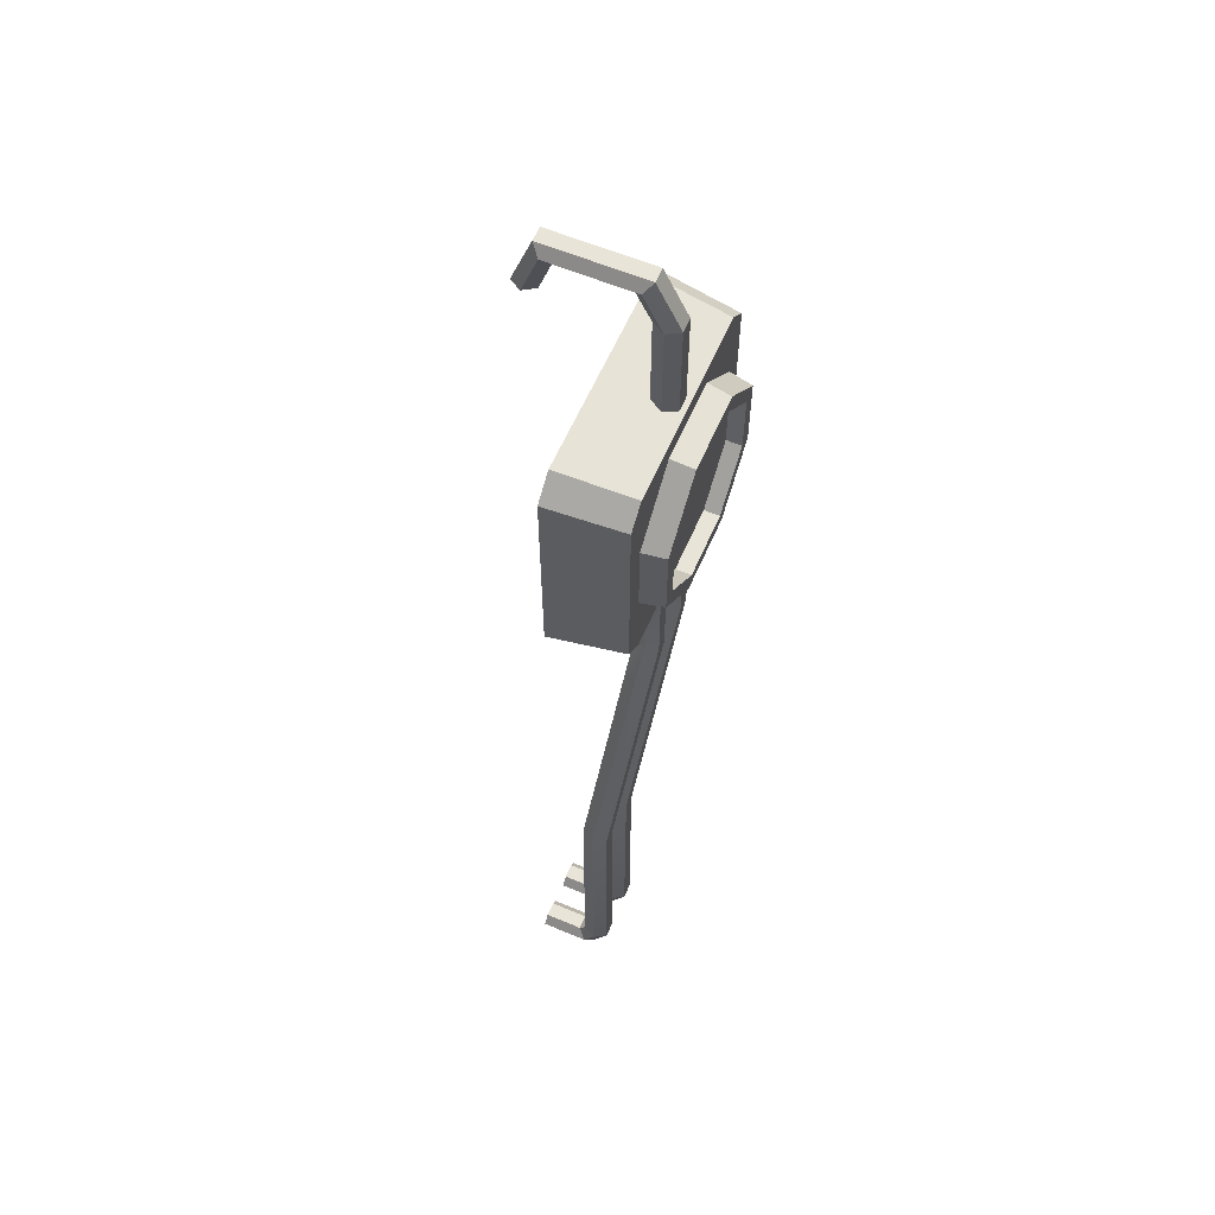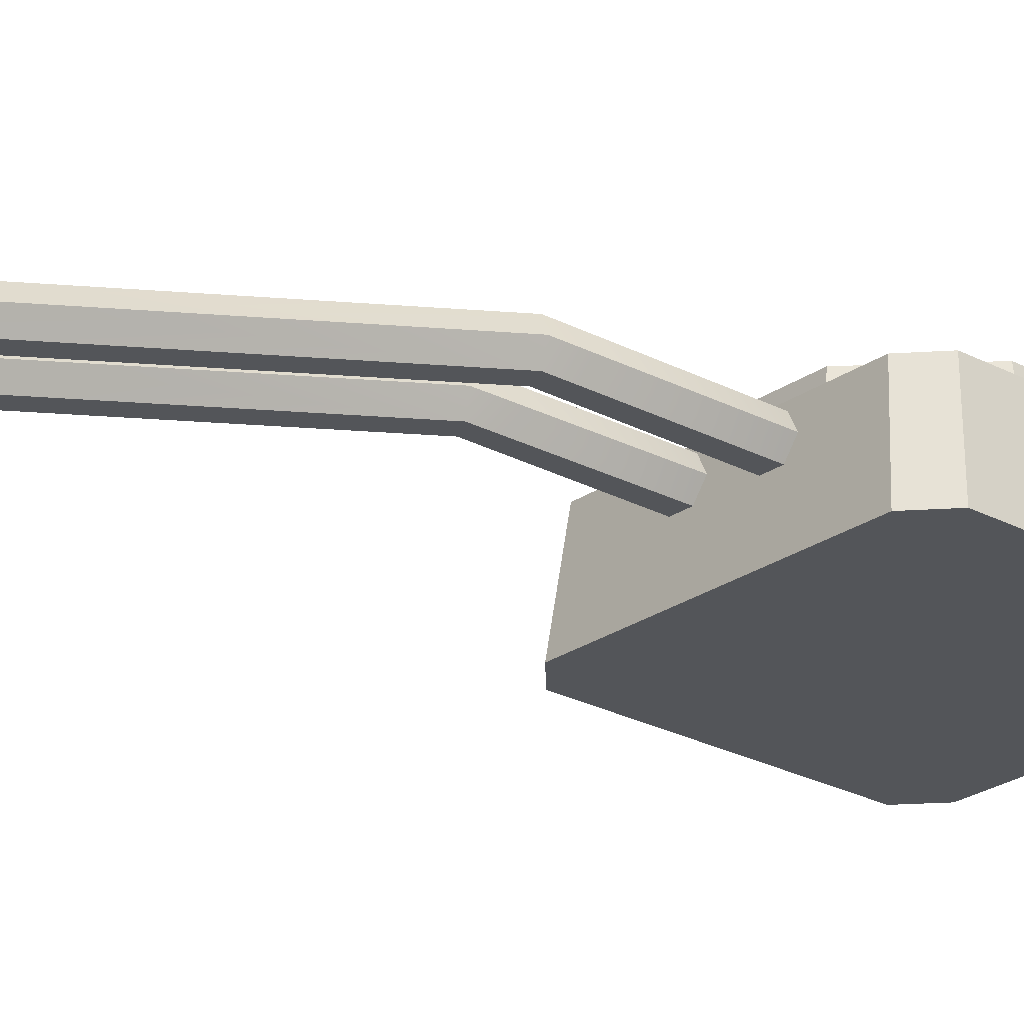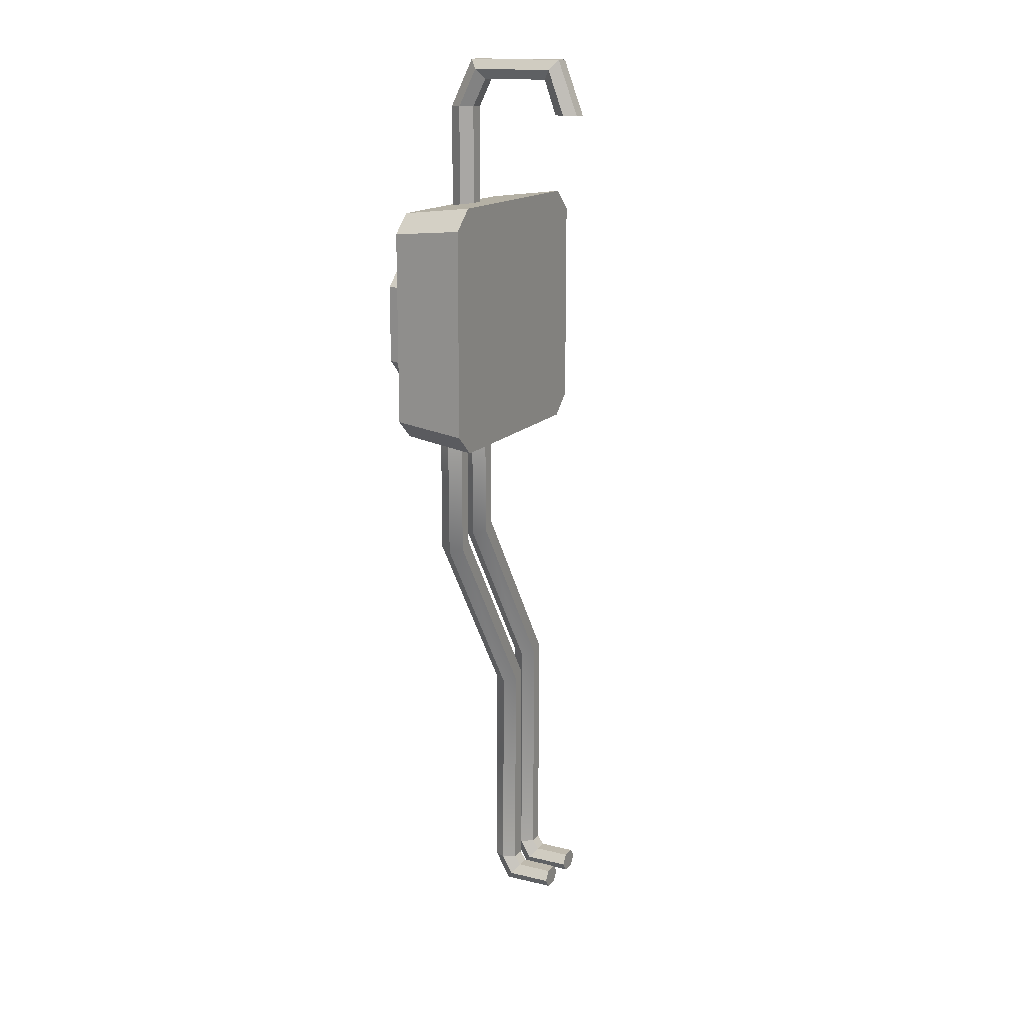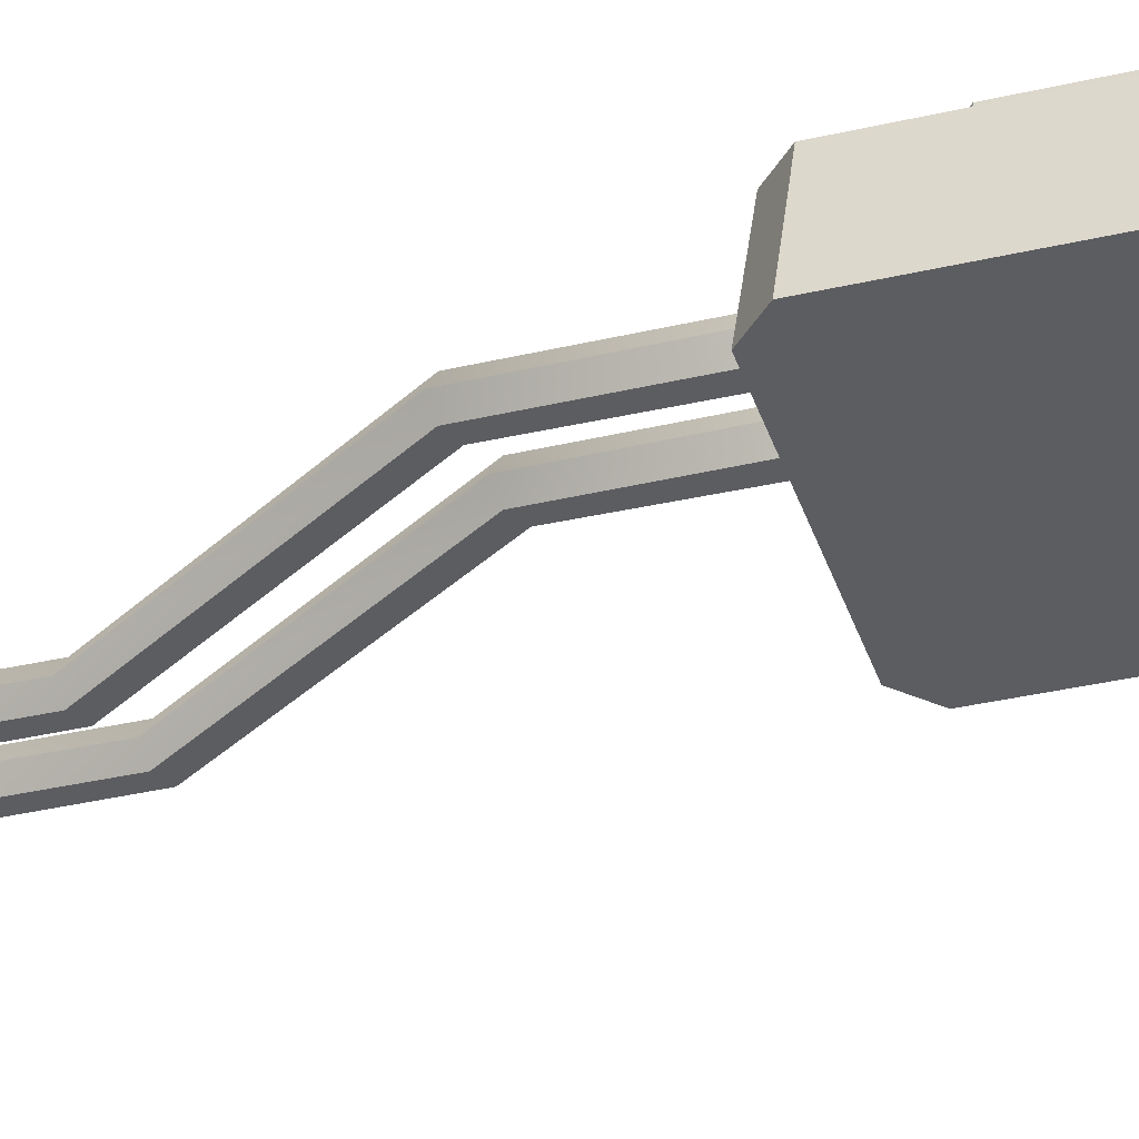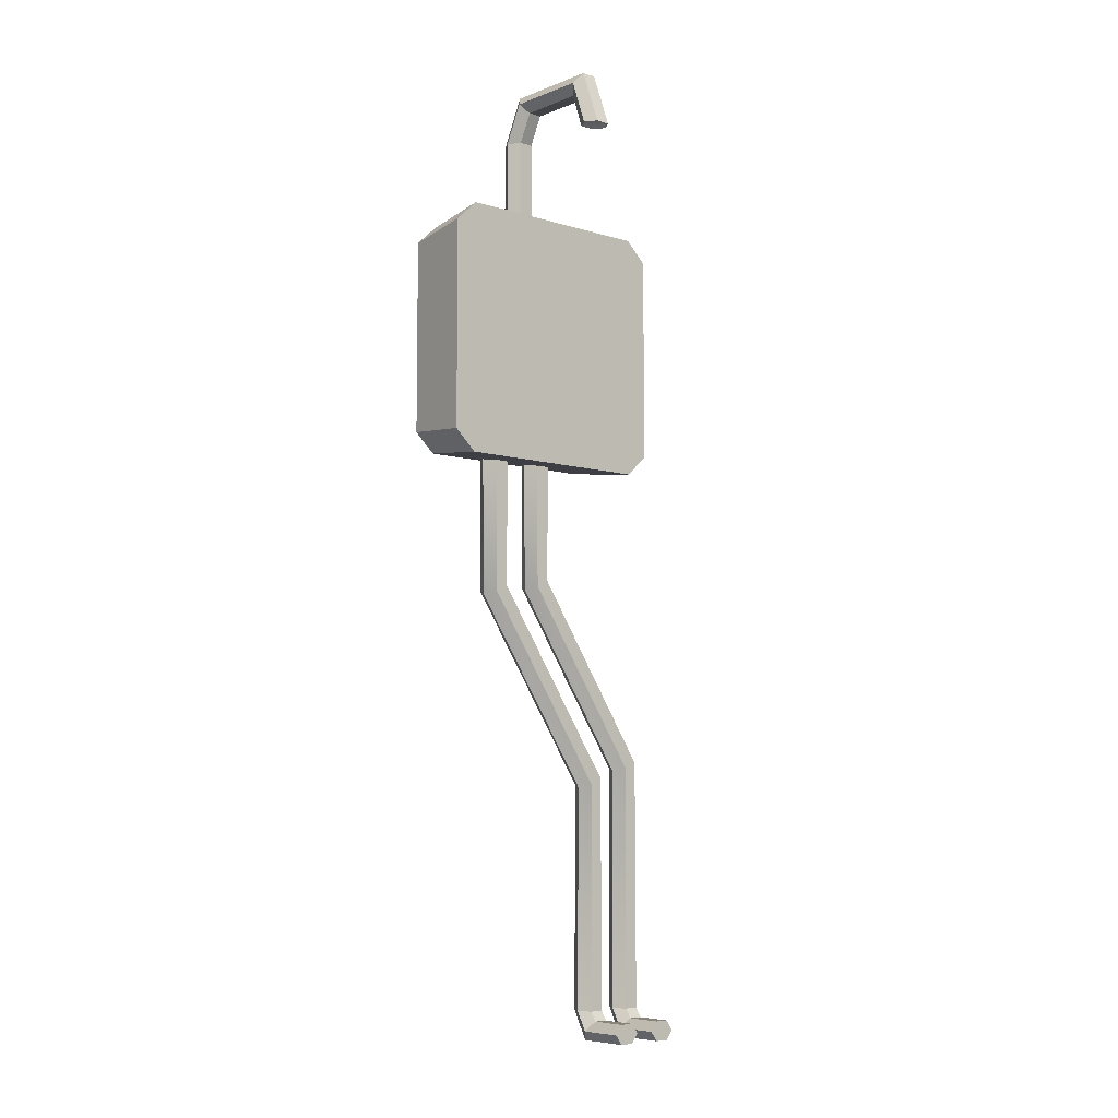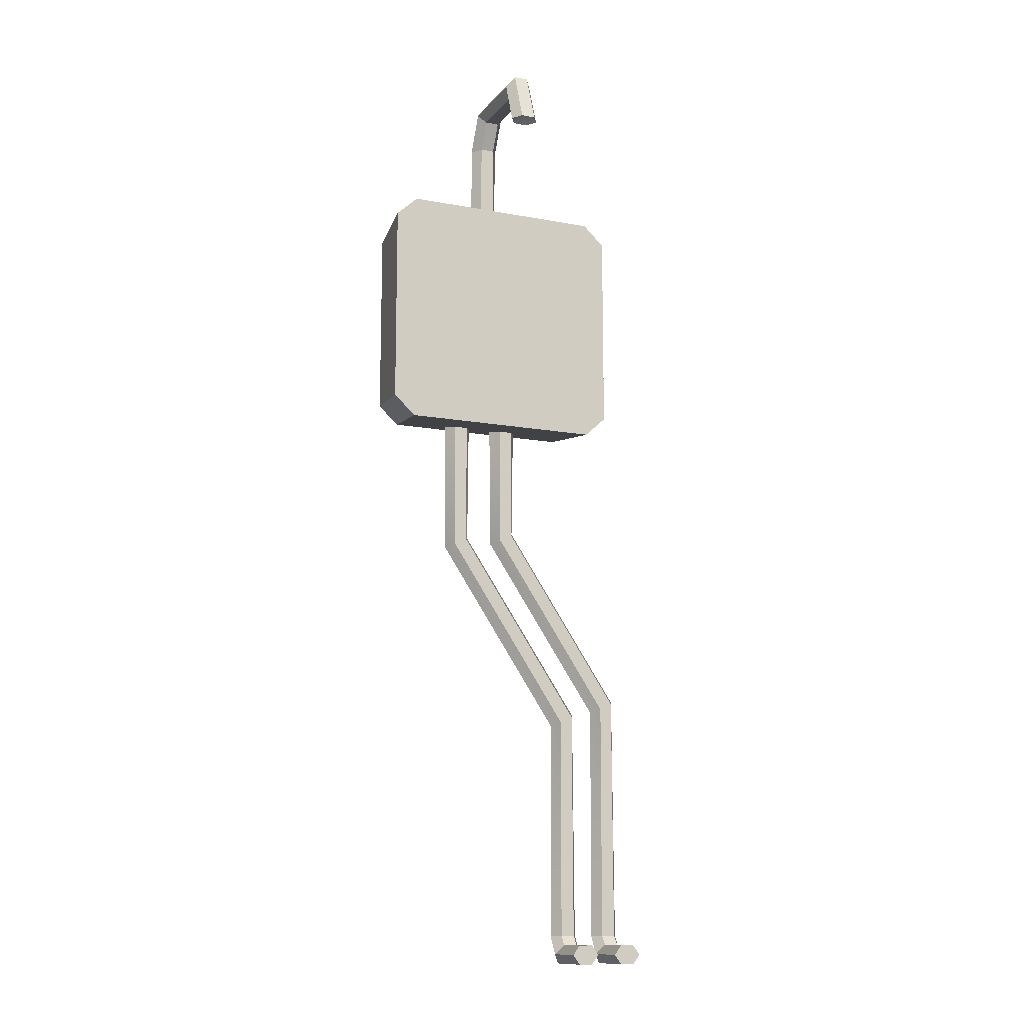
<metadata>
{"format":"obj","ext":"obj","renderer":"f3d","projection":"perspective","resolution":1024,"background":"white","views":[{"elev":60.2,"azim":-66.7,"up":"+Y"},{"elev":-24.5,"azim":48.7,"up":"+Z"},{"elev":15.6,"azim":116.9,"up":"+Y"},{"elev":-36.3,"azim":106.9,"up":"+Z"},{"elev":-6.9,"azim":138.5,"up":"+Y"},{"elev":-12.5,"azim":156.5,"up":"+Y"}]}
</metadata>
<code>
v 2.247 64.3 9.959
v -2.247 64.3 9.959
v -4.494 64.3 13.85
v -2.247 64.3 17.74
v 2.247 64.3 17.74
v 4.495 64.3 13.85
v 2.247 95.94 9.959
v -2.247 95.94 9.959
v -4.494 95.94 13.85
v -2.247 95.94 17.74
v 2.247 95.94 17.74
v 4.495 95.94 13.85
v 2.247 104.6 5.606
v -2.247 104.6 5.606
v -4.494 107.7 8.015
v -2.247 110.7 10.42
v 2.247 110.7 10.42
v 4.495 107.7 8.015
v 2.247 104.6 -15.34
v -2.247 104.6 -15.34
v -4.494 107.7 -17.73
v -2.247 110.7 -20.11
v 2.247 110.7 -20.11
v 4.495 107.7 -17.73
v 2.247 93.93 -19.12
v -2.247 93.93 -19.12
v 0.000143 98.13 -22.79
v -4.494 93.84 -22.79
v -2.247 93.76 -26.46
v 2.247 93.76 -26.46
v 4.495 93.84 -22.79
v 12.44 -1.579 19.34
v 30.04 16.02 19.34
v 30.04 40.91 19.34
v 12.44 58.51 19.34
v -12.44 58.51 19.34
v -30.04 40.91 19.34
v -30.04 16.02 19.34
v -12.44 -1.58 19.34
v 11.9 -0.2751 26.46
v 28.74 16.56 26.46
v 28.74 40.37 26.46
v 11.9 57.2 26.46
v -11.9 57.2 26.46
v -28.74 40.37 26.46
v -28.74 16.56 26.46
v -11.9 -0.2751 26.46
v 10.13 4.011 26.46
v 24.45 18.34 26.46
v 24.45 38.59 26.46
v 10.13 52.92 26.46
v -10.13 52.92 26.46
v -24.45 38.59 26.46
v -24.45 18.34 26.46
v -10.13 4.011 26.46
v 10.13 4.011 21.69
v 24.45 18.34 21.69
v 0.000143 28.46 21.69
v 24.45 38.59 21.69
v 10.13 52.92 21.69
v -10.13 52.92 21.69
v -24.45 38.59 21.69
v -24.45 18.34 21.69
v -10.13 4.011 21.69
v -38.83 -3.719 -3.903
v -36.11 -1.462 19.34
v -38.83 60.65 -3.903
v -36.11 58.39 19.34
v 38.83 60.65 -3.903
v 36.11 58.39 19.34
v 38.83 -3.719 -3.903
v 36.11 -1.462 19.34
v -31.94 67 -3.903
v -29.7 64.3 19.34
v 29.7 64.3 19.34
v 31.94 67 -3.903
v 31.94 -10.08 -3.903
v 29.7 -7.372 19.34
v -29.7 -7.372 19.34
v -31.94 -10.08 -3.903
v -9.487 -7.372 9.959
v -4.993 -7.372 9.959
v -2.745 -7.372 13.85
v -4.993 -7.372 17.74
v -9.487 -7.372 17.74
v -11.73 -7.372 13.85
v -47.36 -180.1 9.959
v -42.87 -180.1 9.959
v -40.62 -180.1 13.85
v -42.87 -180.1 17.74
v -47.36 -180.1 17.74
v -49.61 -180.1 13.85
v -47.36 -183 7.994
v -42.87 -183 7.994
v -40.62 -186.1 10.4
v -42.87 -189.1 12.81
v -47.36 -189.1 12.81
v -49.61 -186.1 10.4
v -47.36 -183 -3.903
v -42.87 -183 -3.903
v -40.62 -186.1 -3.903
v -42.87 -189.1 -3.903
v -47.36 -189.1 -3.903
v -49.61 -186.1 -3.903
v 7.329 -7.372 9.959
v 11.82 -7.372 9.959
v 14.07 -7.372 13.85
v 11.82 -7.372 17.74
v 7.329 -7.372 17.74
v 5.082 -7.372 13.85
v -32.26 -180 9.959
v -27.76 -180 9.959
v -25.51 -180 13.85
v -27.76 -180 17.74
v -32.26 -180 17.74
v -34.5 -180 13.85
v -32.26 -182.9 7.994
v -27.76 -182.9 7.994
v -25.51 -186 10.4
v -27.76 -189.1 12.81
v -32.26 -189.1 12.81
v -34.5 -186 10.4
v -32.26 -183 -3.903
v -27.76 -183 -3.903
v -25.51 -186 -3.903
v -27.76 -189 -3.903
v -32.26 -189 -3.903
v -34.5 -186 -3.903
v -5.252 -47.02 9.959
v -3.264 -48.07 13.85
v -5.252 -47.02 17.74
v -9.228 -44.93 17.74
v -11.22 -43.88 13.85
v -9.228 -44.93 9.959
v -47.15 -101.9 17.74
v -43.09 -103.8 17.74
v -41.06 -104.8 13.85
v -43.09 -103.8 9.959
v -47.15 -101.9 9.959
v -49.18 -100.9 13.85
v -25.96 -109.9 13.85
v -27.99 -108.9 17.74
v -32.03 -107 17.74
v -34.05 -106 13.85
v -32.03 -107 9.959
v -27.99 -108.9 9.959
v 13.72 -50.2 13.85
v 11.65 -49.33 17.74
v 7.505 -47.59 17.74
v 5.433 -46.72 13.85
v 7.505 -47.59 9.959
v 11.65 -49.33 9.959
f 1 2 8 7
f 2 3 9 8
f 3 4 10 9
f 4 5 11 10
f 5 6 12 11
f 6 1 7 12
f 25 26 27
f 26 28 27
f 28 29 27
f 29 30 27
f 30 31 27
f 31 25 27
f 7 8 14 13
f 8 9 15 14
f 9 10 16 15
f 10 11 17 16
f 11 12 18 17
f 12 7 13 18
f 13 14 20 19
f 14 15 21 20
f 15 16 22 21
f 16 17 23 22
f 17 18 24 23
f 18 13 19 24
f 19 20 26 25
f 20 21 28 26
f 21 22 29 28
f 22 23 30 29
f 23 24 31 30
f 24 19 25 31
f 32 33 41 40
f 33 34 42 41
f 34 35 43 42
f 35 36 44 43
f 36 37 45 44
f 37 38 46 45
f 38 39 47 46
f 39 32 40 47
f 56 57 58
f 57 59 58
f 59 60 58
f 60 61 58
f 61 62 58
f 62 63 58
f 63 64 58
f 64 56 58
f 40 41 49 48
f 41 42 50 49
f 42 43 51 50
f 43 44 52 51
f 44 45 53 52
f 45 46 54 53
f 46 47 55 54
f 47 40 48 55
f 48 49 57 56
f 49 50 59 57
f 50 51 60 59
f 51 52 61 60
f 52 53 62 61
f 53 54 63 62
f 54 55 64 63
f 55 48 56 64
f 65 66 68 67
f 75 76 73 74
f 72 71 69 70
f 77 78 79 80
f 66 72 70 68
f 71 65 67 69
f 67 68 74 73
f 70 75 74 68
f 70 69 76 75
f 73 76 69 67
f 71 72 78 77
f 78 72 66 79
f 66 65 80 79
f 71 77 80 65
f 134 129 138 139
f 129 130 137 138
f 130 131 136 137
f 131 132 135 136
f 132 133 140 135
f 133 134 139 140
f 87 88 94 93
f 88 89 95 94
f 89 90 96 95
f 90 91 97 96
f 91 92 98 97
f 92 87 93 98
f 93 94 100 99
f 94 95 101 100
f 95 96 102 101
f 96 97 103 102
f 97 98 104 103
f 98 93 99 104
f 145 146 112 111
f 146 141 113 112
f 141 142 114 113
f 142 143 115 114
f 143 144 116 115
f 144 145 111 116
f 111 112 118 117
f 112 113 119 118
f 113 114 120 119
f 114 115 121 120
f 115 116 122 121
f 116 111 117 122
f 117 118 124 123
f 118 119 125 124
f 119 120 126 125
f 120 121 127 126
f 121 122 128 127
f 122 117 123 128
f 100 101 102 103 104 99
f 124 125 126 127 128 123
f 82 83 130 129
f 83 84 131 130
f 84 85 132 131
f 85 86 133 132
f 86 81 134 133
f 81 82 129 134
f 136 135 91 90
f 137 136 90 89
f 138 137 89 88
f 139 138 88 87
f 140 139 87 92
f 135 140 92 91
f 147 148 142 141
f 148 149 143 142
f 149 150 144 143
f 150 151 145 144
f 151 152 146 145
f 152 147 141 146
f 107 108 148 147
f 108 109 149 148
f 109 110 150 149
f 110 105 151 150
f 105 106 152 151
f 106 107 147 152

</code>
